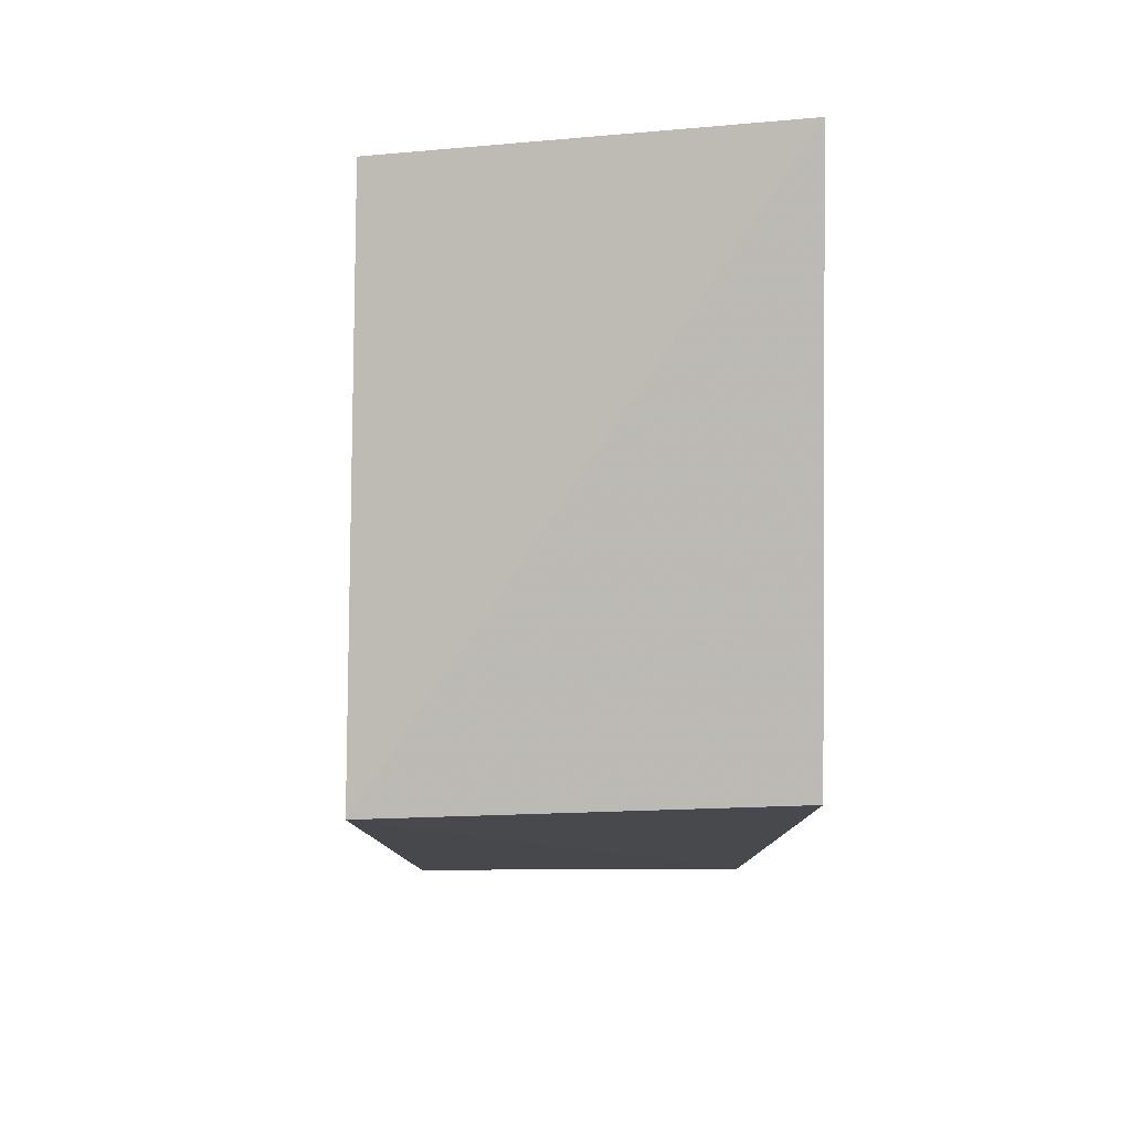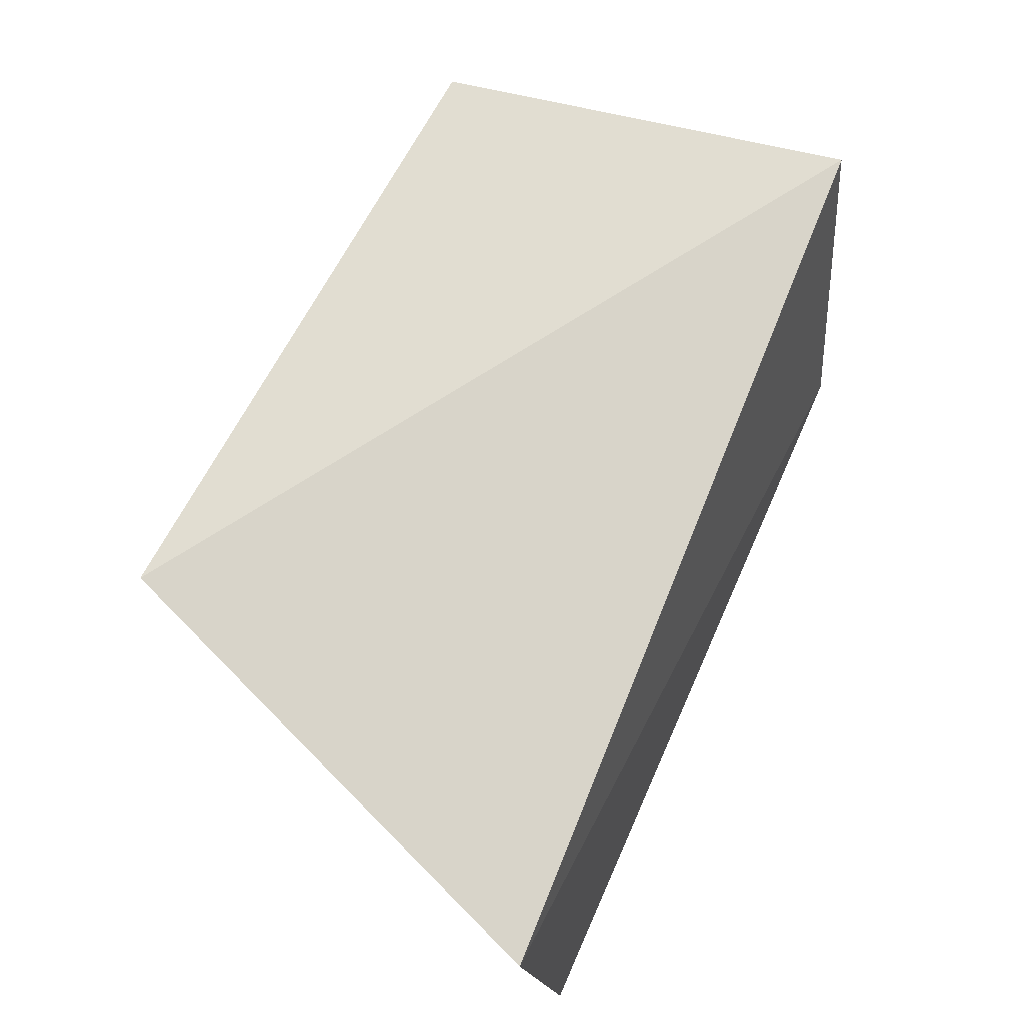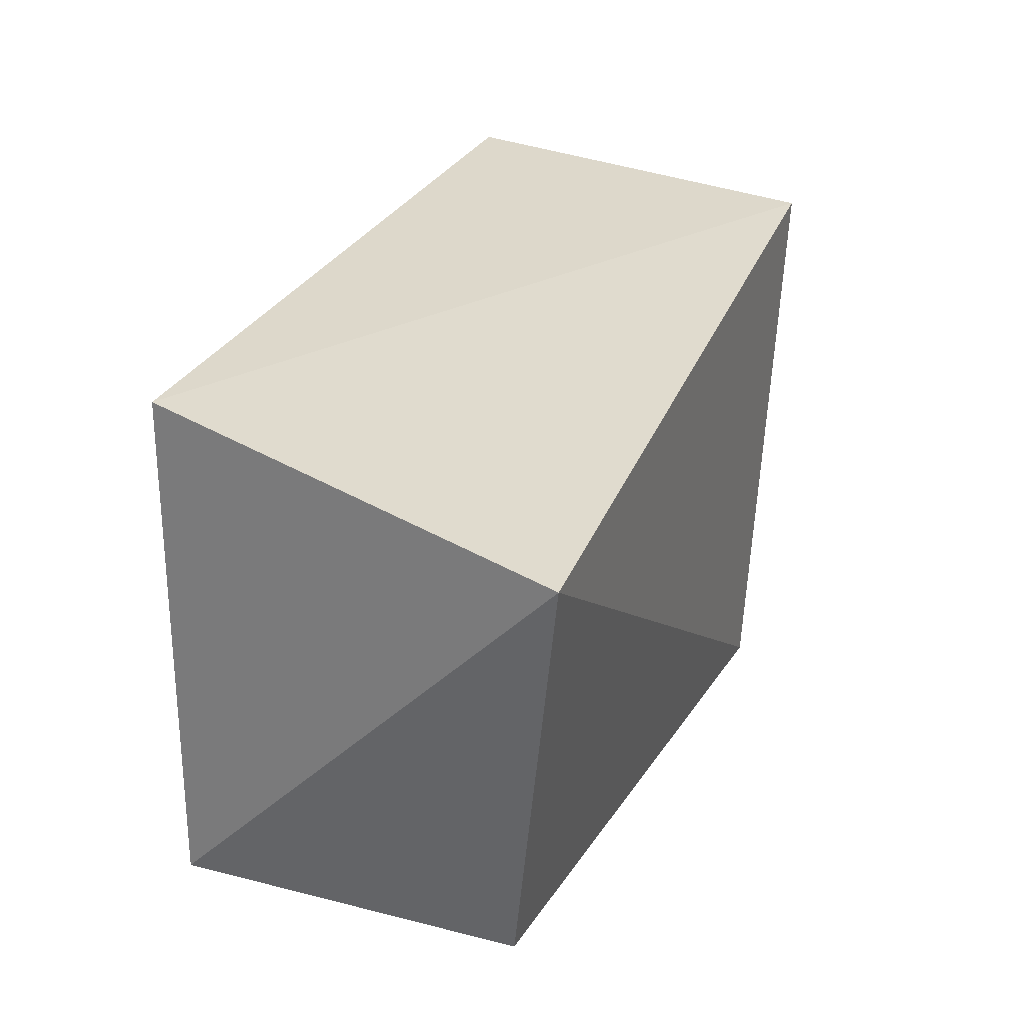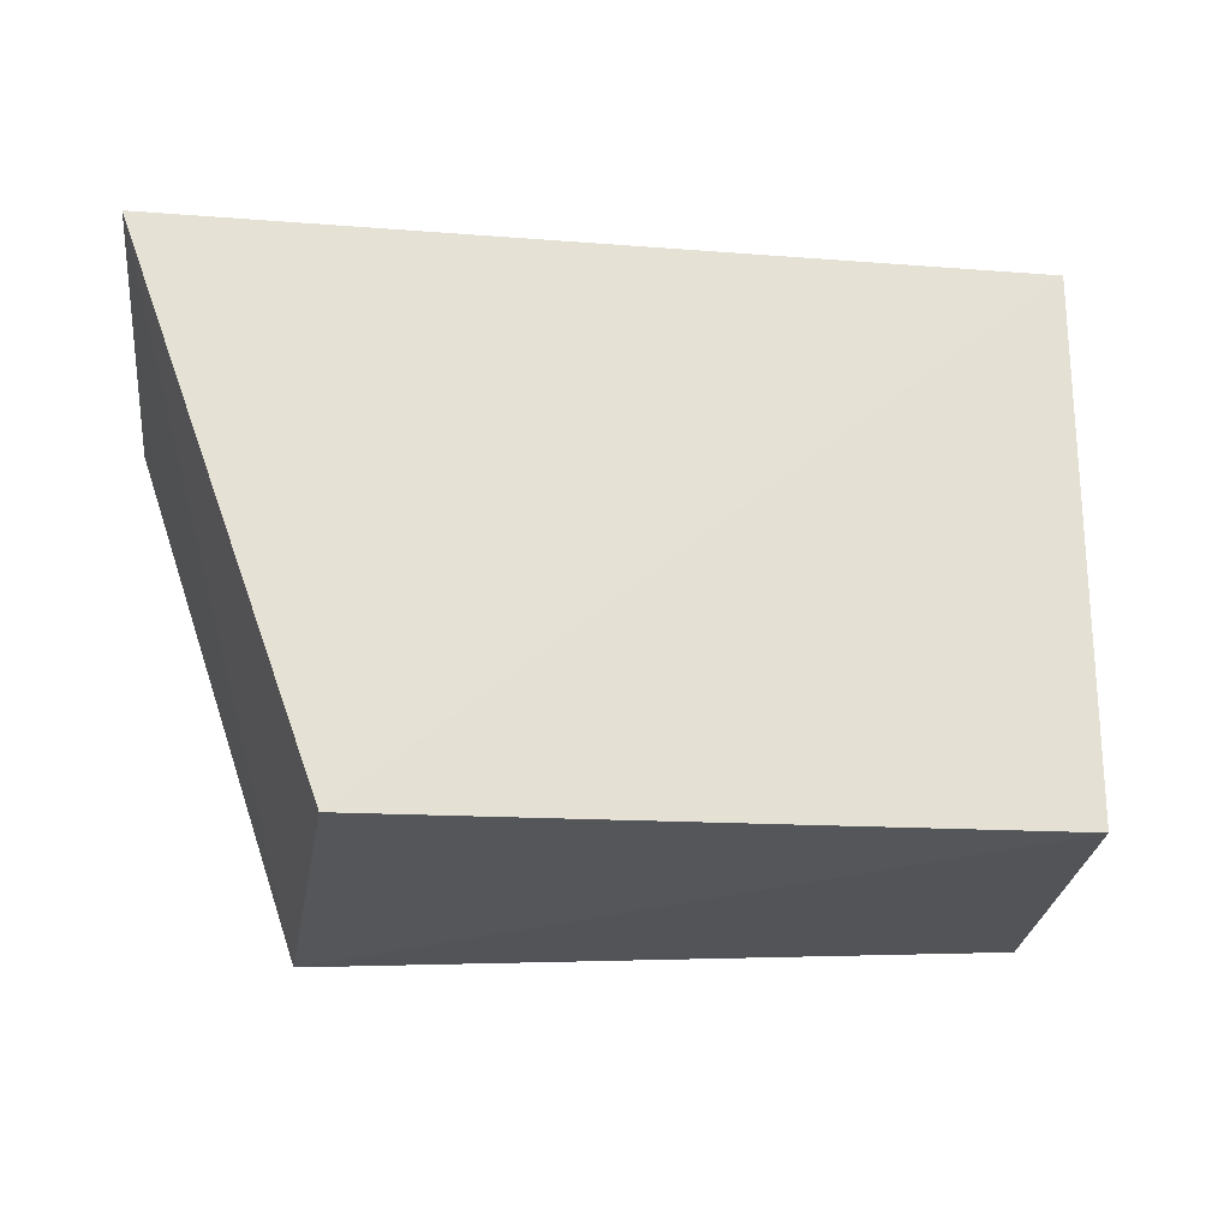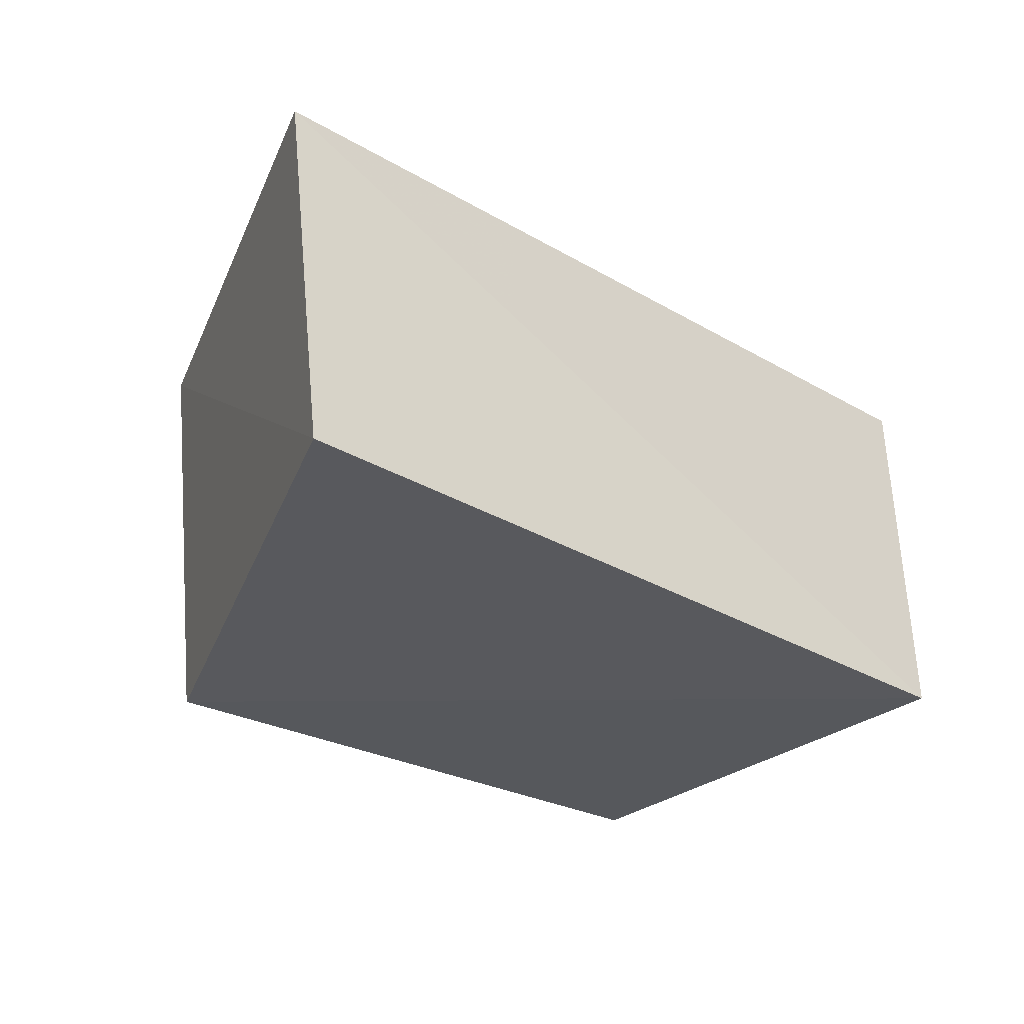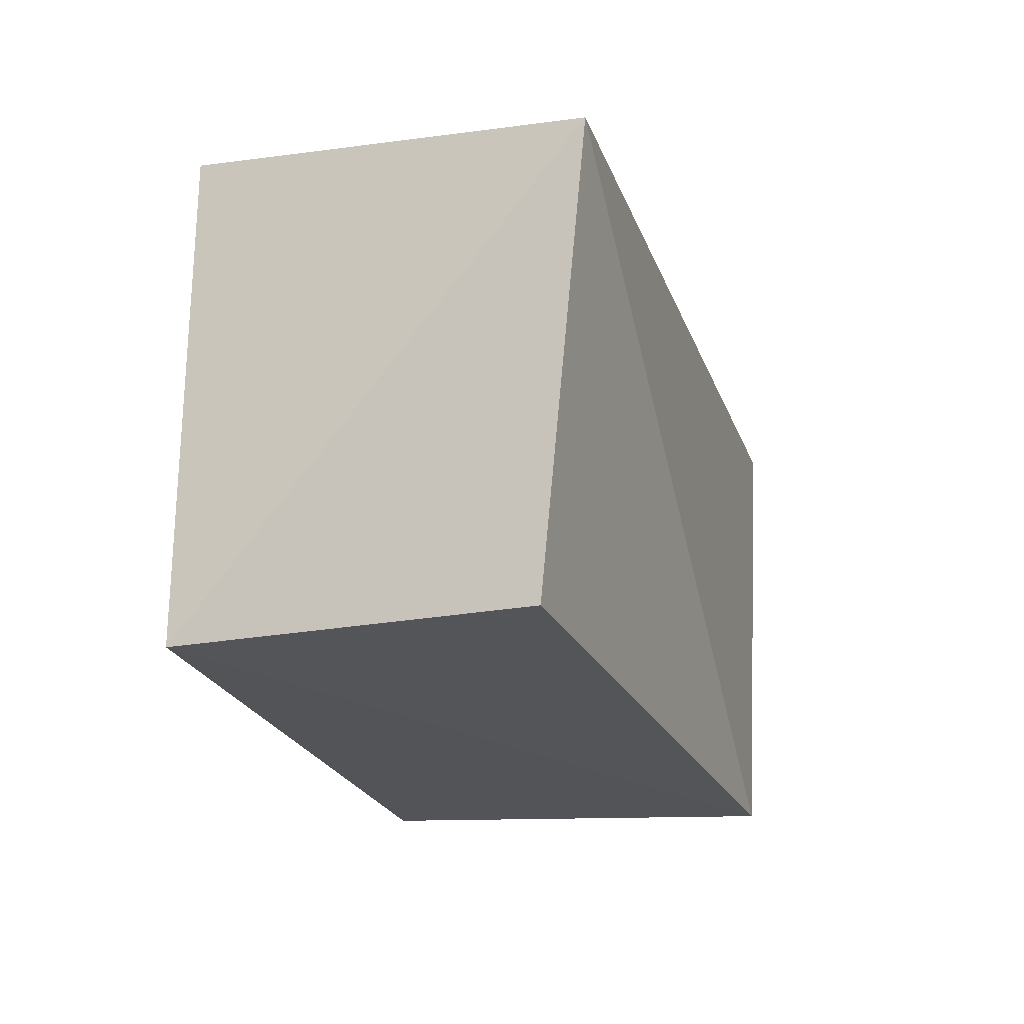
<metadata>
{"format":"obj","ext":"obj","renderer":"f3d","projection":"perspective","resolution":1024,"background":"white","views":[{"elev":-12.6,"azim":87.5,"up":"+Y"},{"elev":73.6,"azim":116.4,"up":"+Z"},{"elev":26.0,"azim":-69.7,"up":"+Y"},{"elev":-22.9,"azim":175.2,"up":"+Y"},{"elev":-28.2,"azim":141.4,"up":"+Z"},{"elev":-23.6,"azim":-72.8,"up":"+Y"}]}
</metadata>
<code>
v 0.04547 -0.03007 0.06466
v 0.03186 -0.07054 0.06522
v 0.02923 -0.06911 0.03344
v -0.01982 -0.02899 0.03344
v -0.02595 -0.03518 0.06636
v 0.04451 -0.02638 0.03465
v -0.02037 -0.06929 0.06123
v -0.01982 -0.06911 0.03344
f 5 2 1
f 5 1 4
f 6 3 4
f 6 4 1
f 6 1 2
f 6 2 3
f 7 2 5
f 8 3 2
f 8 2 7
f 8 4 3
f 8 7 5
f 8 5 4

</code>
